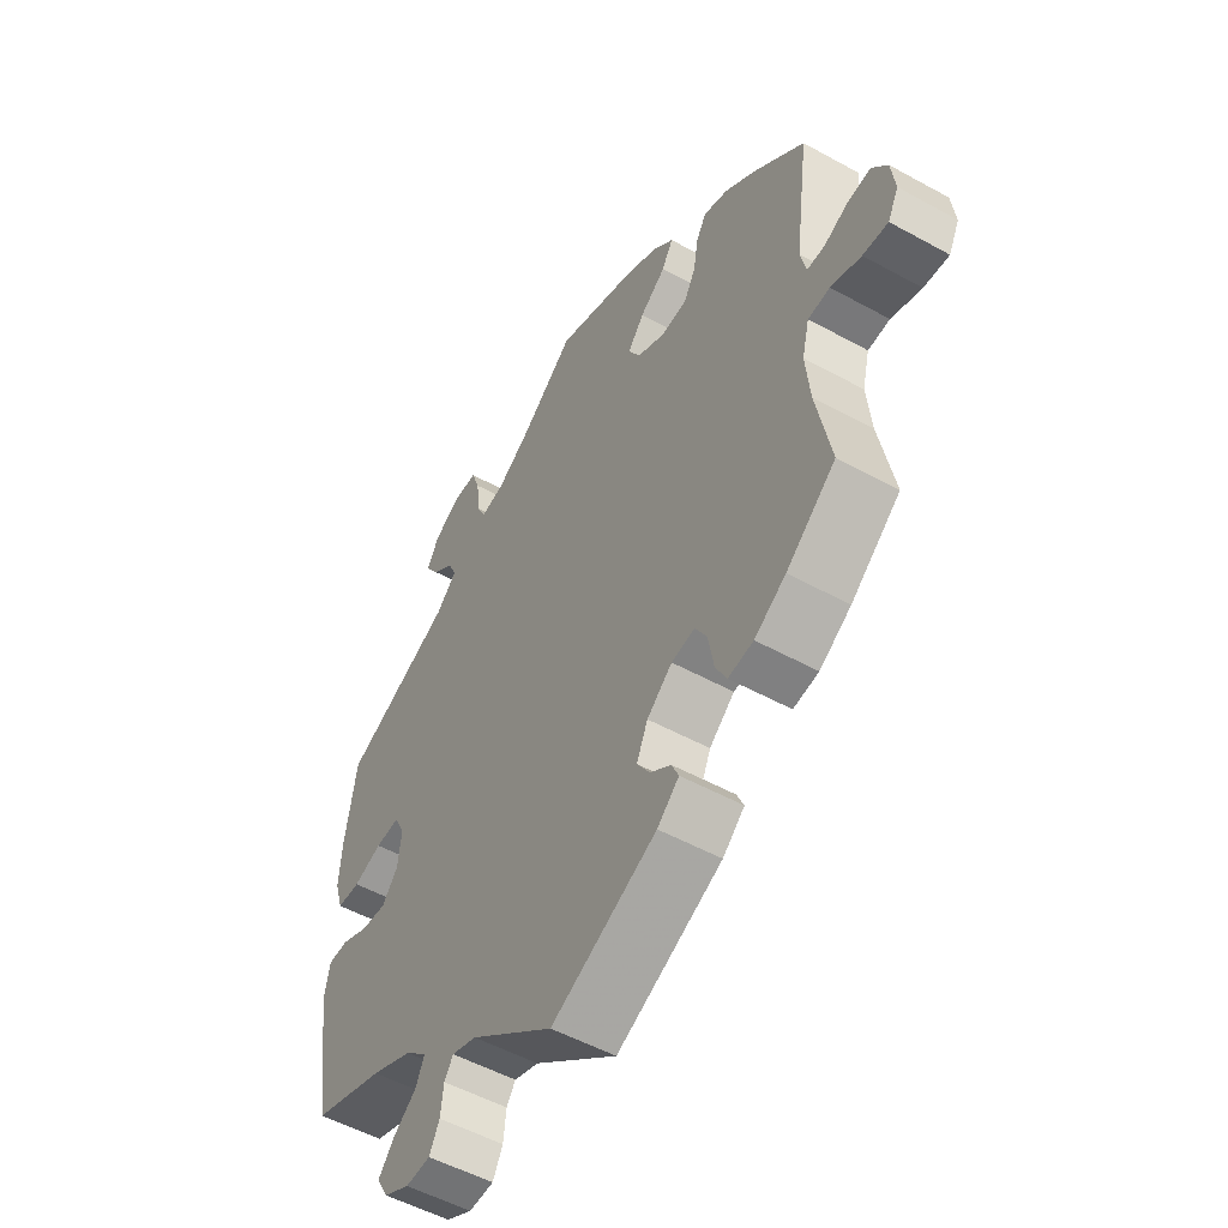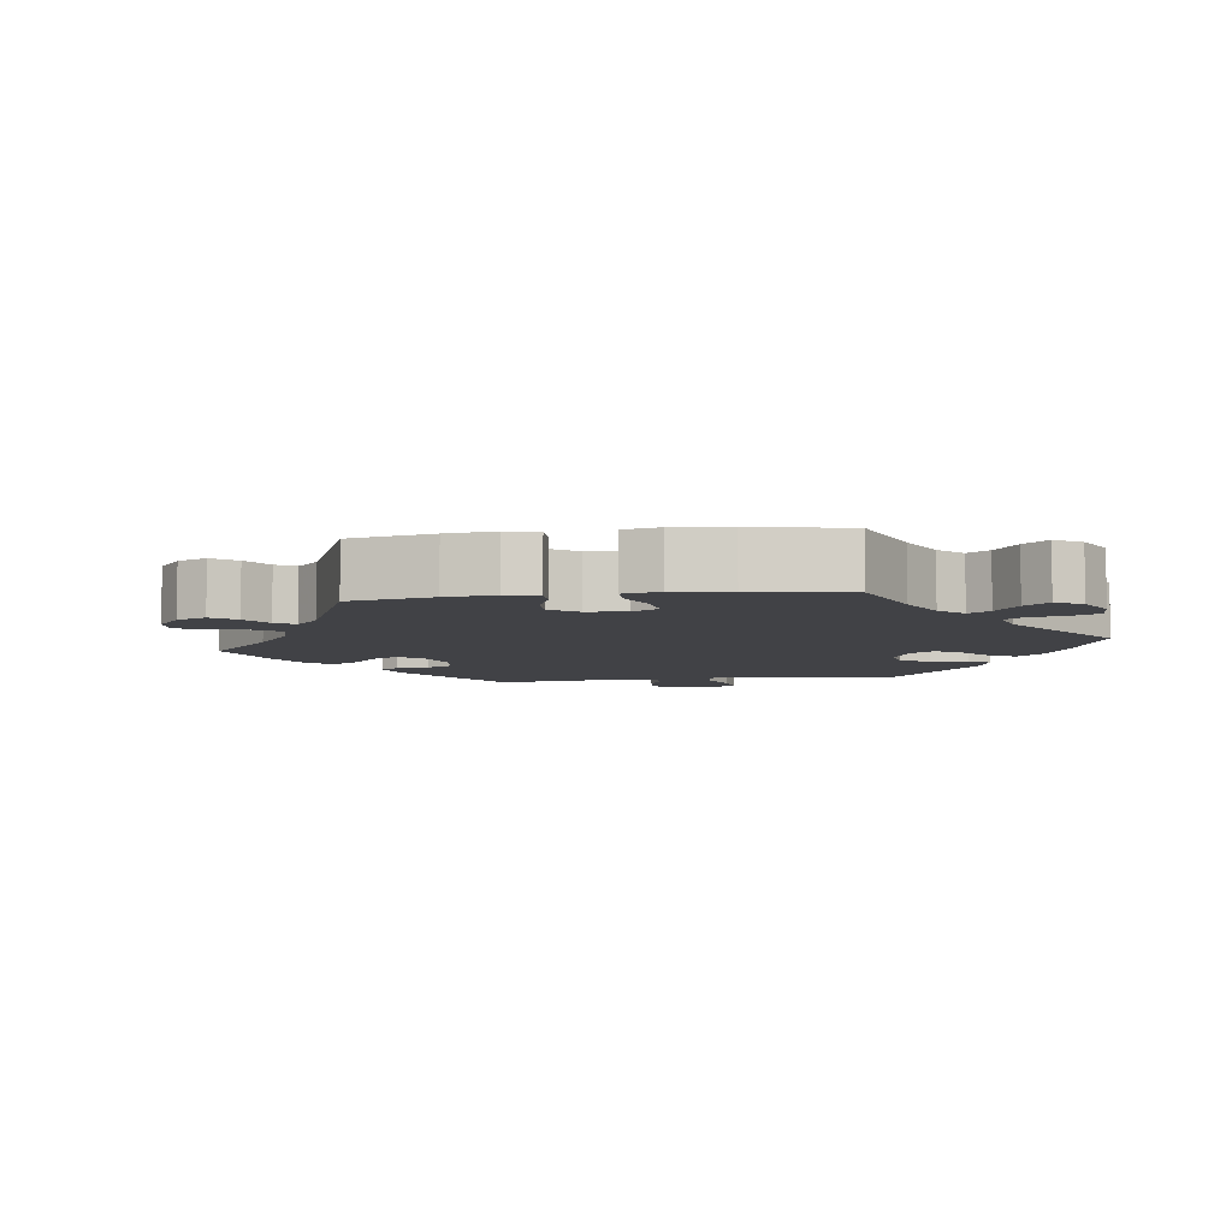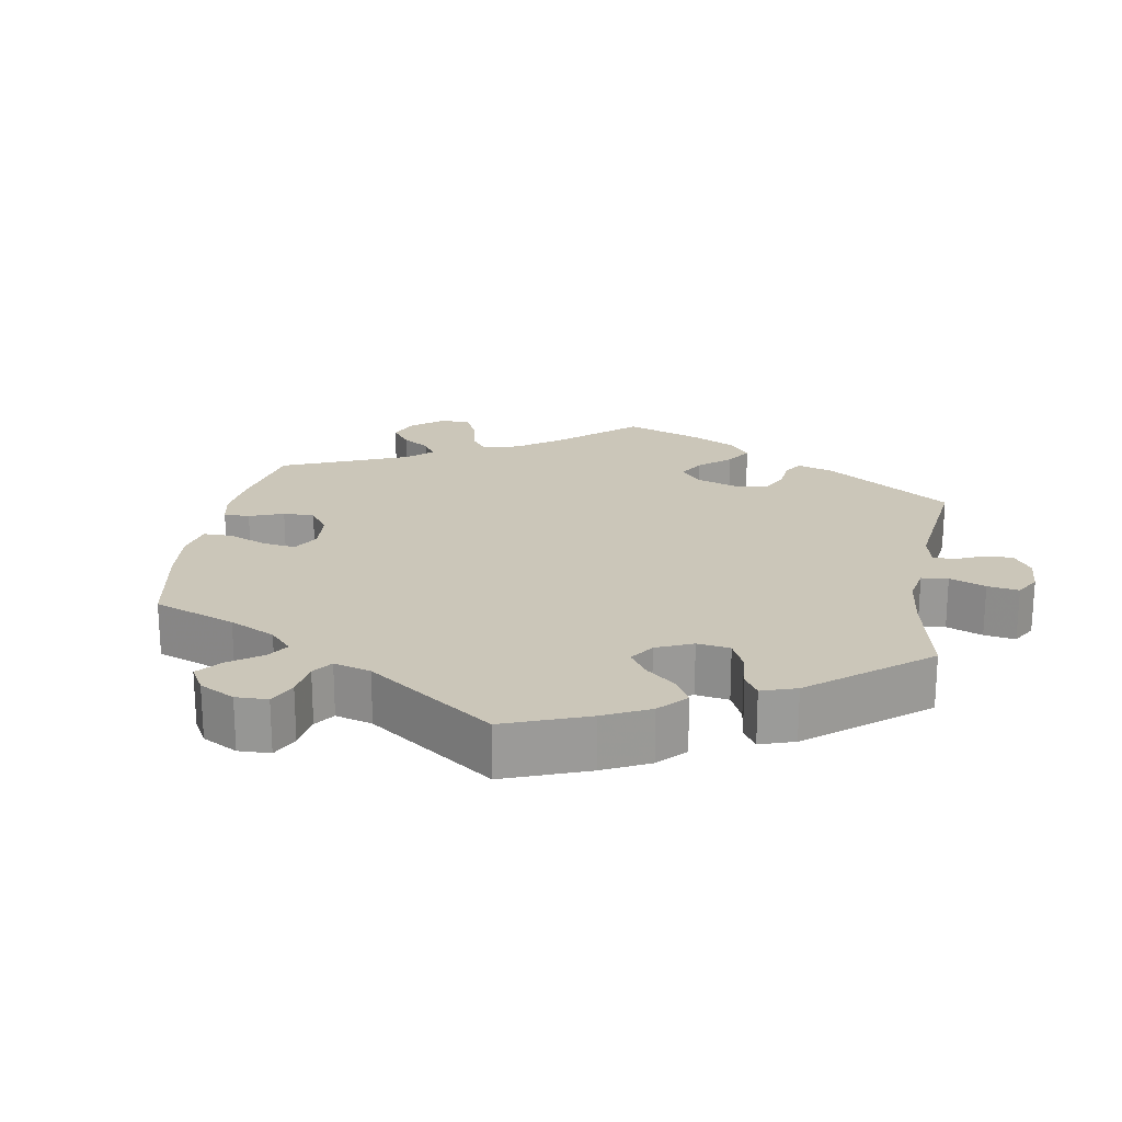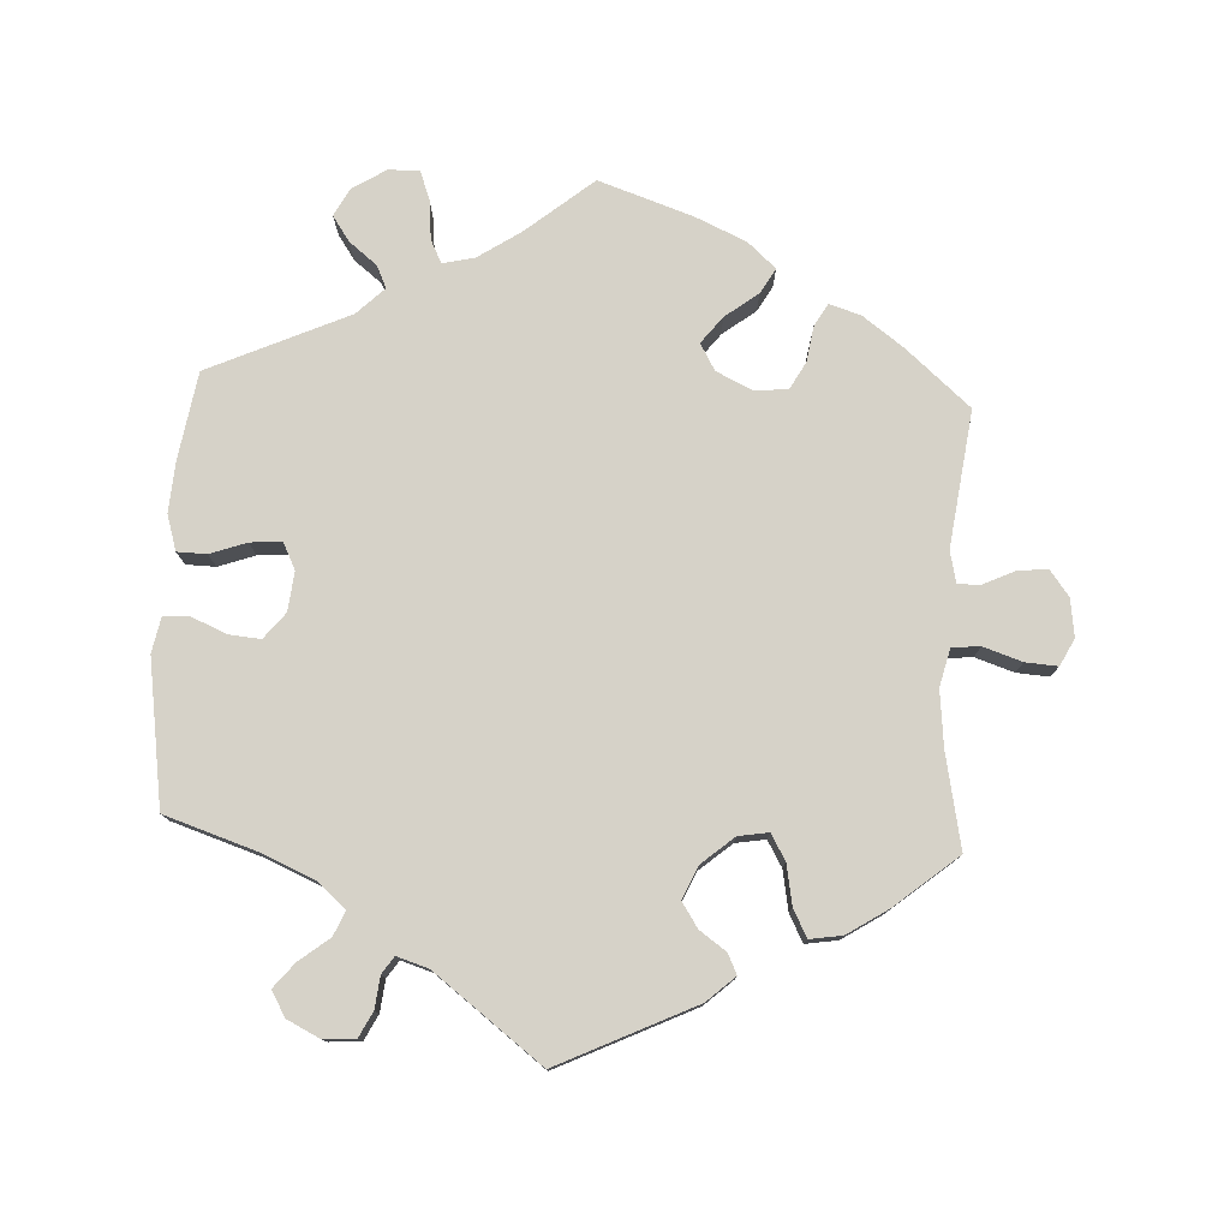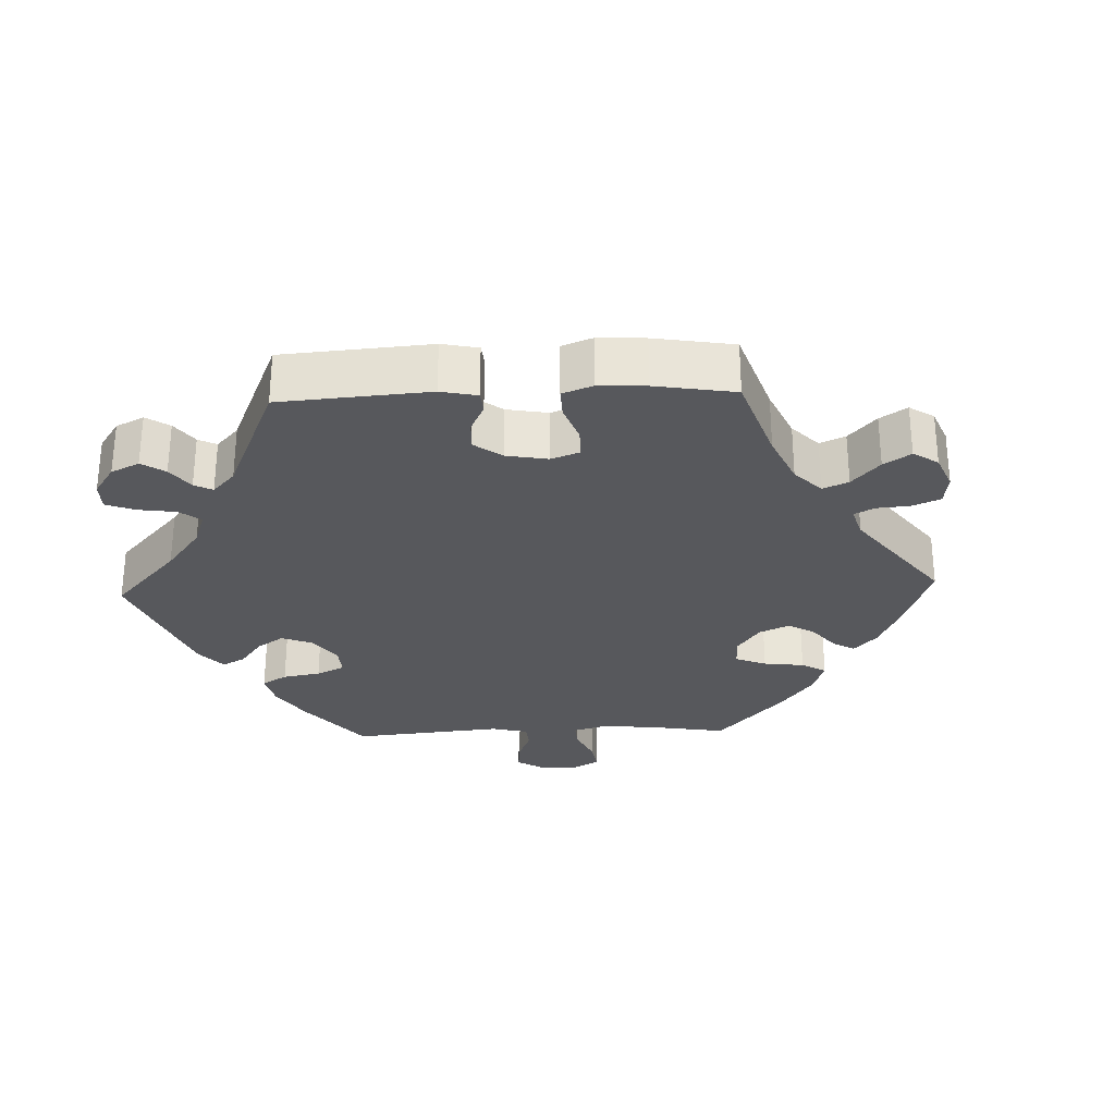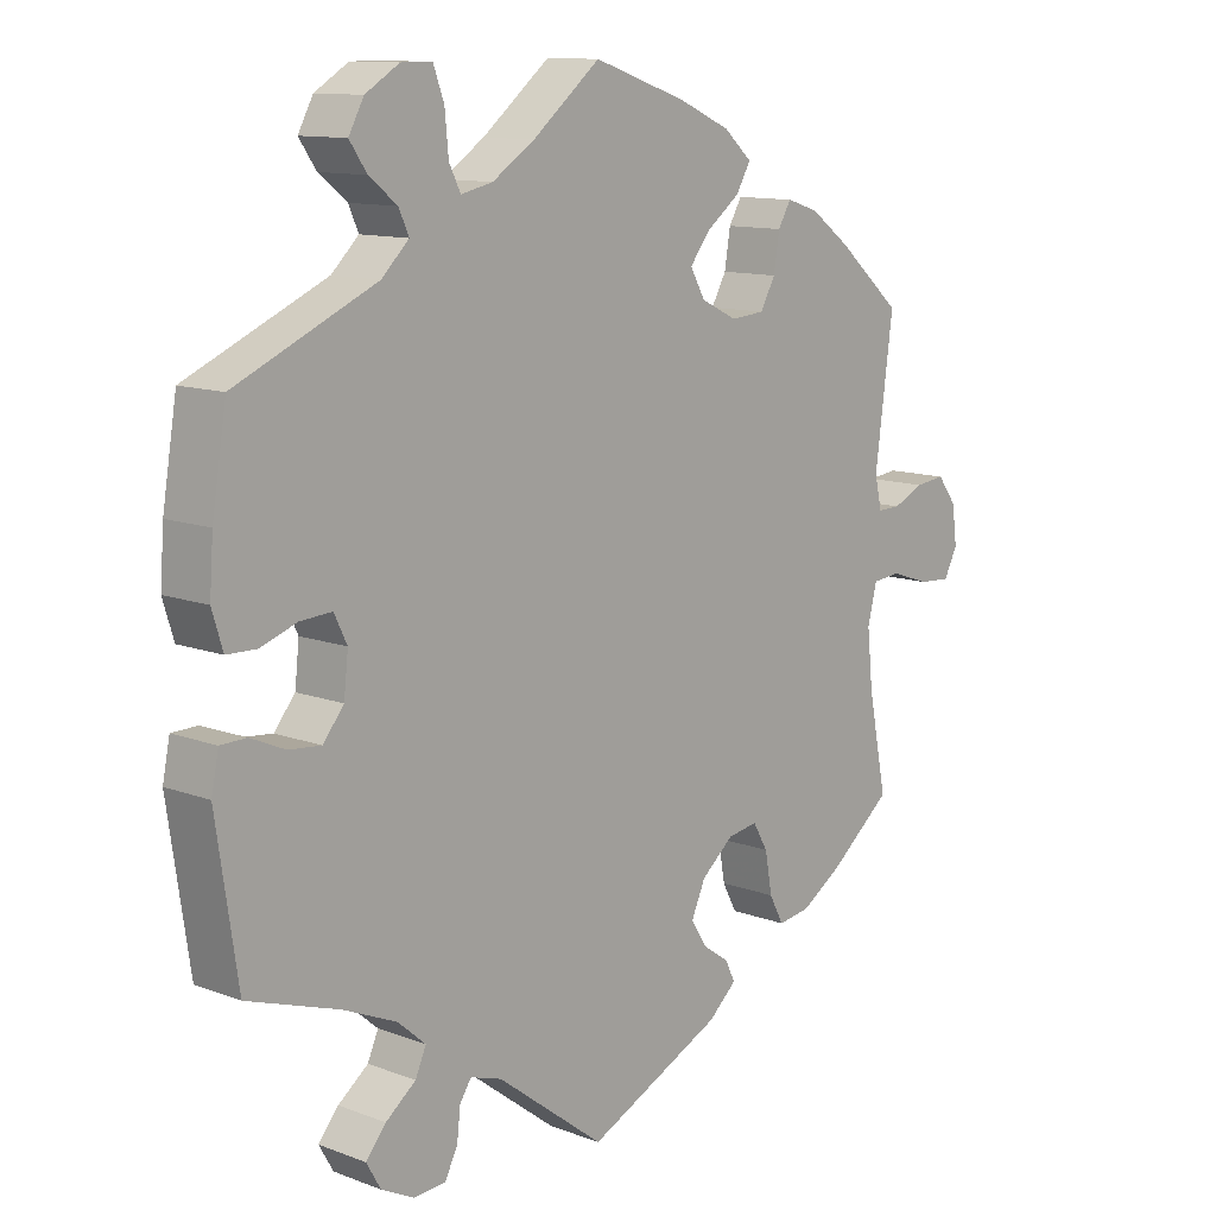
<metadata>
{"format":"obj","ext":"obj","renderer":"f3d","projection":"perspective","resolution":1024,"background":"white","views":[{"elev":-52.2,"azim":-120.8,"up":"+Z"},{"elev":-6.7,"azim":-22.2,"up":"+Y"},{"elev":20.8,"azim":69.8,"up":"+Y"},{"elev":77.7,"azim":-177.1,"up":"+Y"},{"elev":-28.7,"azim":-147.8,"up":"+Y"},{"elev":11.6,"azim":132.2,"up":"+Z"}]}
</metadata>
<code>
v 0.52 0.07 0.167
v 0.525 0.07 0.096
v 0.51 0.07 0.047
v 0.469 0.07 0.046
v 0.418 0.07 0.064
v 0.374 0.07 0.067
v 0.356 0.07 0.03
v 0.362 0.07 -0.025
v 0.391 0.07 -0.061
v 0.436 0.07 -0.057
v 0.484 0.07 -0.036
v 0.52 0.07 -0.037
v 0.53 0.07 -0.087
v 0.5 0.07 -0.289
v 0.372 0.07 -0.331
v 0.298 0.07 -0.363
v 0.259 0.07 -0.397
v 0.274 0.07 -0.431
v 0.316 0.07 -0.464
v 0.344 0.07 -0.498
v 0.324 0.07 -0.533
v 0.278 0.07 -0.556
v 0.234 0.07 -0.553
v 0.216 0.07 -0.518
v 0.211 0.07 -0.474
v 0.195 0.07 -0.45
v 0.151 0.07 -0.464
v 0.001 0.07 -0.578
v -0.188 0.07 -0.488
v -0.227 0.07 -0.453
v -0.214 0.07 -0.425
v -0.177 0.07 -0.399
v -0.154 0.07 -0.364
v -0.174 0.07 -0.319
v -0.219 0.07 -0.281
v -0.261 0.07 -0.274
v -0.282 0.07 -0.31
v -0.292 0.07 -0.366
v -0.312 0.07 -0.404
v -0.357 0.07 -0.397
v -0.413 0.07 -0.361
v -0.501 0.07 -0.289
v -0.475 0.07 -0.158
v -0.467 0.07 -0.08
v -0.48 0.07 -0.028
v -0.519 0.07 -0.024
v -0.573 0.07 -0.042
v -0.618 0.07 -0.045
v -0.637 0.07 -0.008
v -0.63 0.07 0.045
v -0.603 0.07 0.081
v -0.561 0.07 0.076
v -0.518 0.07 0.056
v -0.486 0.07 0.055
v -0.476 0.07 0.099
v -0.501 0.07 0.289
v -0.411 0.07 0.367
v -0.355 0.07 0.408
v -0.311 0.07 0.422
v -0.293 0.07 0.391
v -0.285 0.07 0.341
v -0.264 0.07 0.303
v -0.217 0.07 0.299
v -0.167 0.07 0.323
v -0.146 0.07 0.36
v -0.175 0.07 0.397
v -0.221 0.07 0.432
v -0.241 0.07 0.467
v -0.202 0.07 0.502
v -0.13 0.07 0.534
v 0 0.07 0.578
v 0.094 0.07 0.501
v 0.153 0.07 0.462
v 0.197 0.07 0.452
v 0.213 0.07 0.484
v 0.218 0.07 0.538
v 0.233 0.07 0.579
v 0.276 0.07 0.579
v 0.323 0.07 0.55
v 0.344 0.07 0.511
v 0.32 0.07 0.476
v 0.281 0.07 0.445
v 0.267 0.07 0.414
v 0.305 0.07 0.377
v 0.5 0.07 0.289
v 0.52 0 0.167
v 0.525 0 0.096
v 0.51 0 0.047
v 0.469 0 0.046
v 0.418 0 0.064
v 0.374 0 0.067
v 0.356 0 0.03
v 0.362 0 -0.025
v 0.391 0 -0.061
v 0.436 0 -0.057
v 0.484 0 -0.036
v 0.52 0 -0.037
v 0.53 0 -0.087
v 0.5 0 -0.289
v 0.372 0 -0.331
v 0.298 0 -0.363
v 0.259 0 -0.397
v 0.274 0 -0.431
v 0.316 0 -0.464
v 0.344 0 -0.498
v 0.324 0 -0.533
v 0.278 0 -0.556
v 0.234 0 -0.553
v 0.216 0 -0.518
v 0.211 0 -0.474
v 0.195 0 -0.45
v 0.151 0 -0.464
v 0.001 0 -0.578
v -0.188 0 -0.488
v -0.227 0 -0.453
v -0.214 0 -0.425
v -0.177 0 -0.399
v -0.154 0 -0.364
v -0.174 0 -0.319
v -0.219 0 -0.281
v -0.261 0 -0.274
v -0.282 0 -0.31
v -0.292 0 -0.366
v -0.312 0 -0.404
v -0.357 0 -0.397
v -0.413 0 -0.361
v -0.501 0 -0.289
v -0.475 0 -0.158
v -0.467 0 -0.08
v -0.48 0 -0.028
v -0.519 0 -0.024
v -0.573 0 -0.042
v -0.618 0 -0.045
v -0.637 0 -0.008
v -0.63 0 0.045
v -0.603 0 0.081
v -0.561 0 0.076
v -0.518 0 0.056
v -0.486 0 0.055
v -0.476 0 0.099
v -0.501 0 0.289
v -0.411 0 0.367
v -0.355 0 0.408
v -0.311 0 0.422
v -0.293 0 0.391
v -0.285 0 0.341
v -0.264 0 0.303
v -0.217 0 0.299
v -0.167 0 0.323
v -0.146 0 0.36
v -0.175 0 0.397
v -0.221 0 0.432
v -0.241 0 0.467
v -0.202 0 0.502
v -0.13 0 0.534
v 0 0 0.578
v 0.094 0 0.501
v 0.153 0 0.462
v 0.197 0 0.452
v 0.213 0 0.484
v 0.218 0 0.538
v 0.233 0 0.579
v 0.276 0 0.579
v 0.323 0 0.55
v 0.344 0 0.511
v 0.32 0 0.476
v 0.281 0 0.445
v 0.267 0 0.414
v 0.305 0 0.377
v 0.5 0 0.289
f 84 85 1 2
f 83 84 2 3
f 79 80 81 82
f 79 82 83
f 78 79 83
f 75 76 77 78
f 74 75 78 83
f 73 74 83 3
f 69 70 71 72
f 66 67 68 69
f 65 66 69 72
f 64 65 72 73
f 58 59 60 61
f 58 61 62
f 55 56 57 58
f 54 55 58 62
f 50 51 52 53
f 50 53 54
f 49 50 54
f 46 47 48 49
f 45 46 49 54
f 44 45 54 62
f 40 41 42 43
f 37 38 39 40
f 36 37 40 43
f 35 36 43 44
f 29 30 31 32
f 27 28 29 32
f 26 27 32 33
f 22 23 24 25
f 22 25 26
f 21 22 26
f 18 19 20 21
f 18 21 26
f 17 18 26 33
f 12 13 14 15
f 10 11 12 15
f 9 10 15 16
f 8 9 16 17
f 73 3 4 5
f 63 64 73 5
f 35 44 62 63
f 34 35 63
f 7 8 17 33
f 6 7 33 34
f 63 5 6
f 6 34 63
f 87 86 170 169
f 88 87 169 168
f 167 166 165 164
f 168 167 164
f 168 164 163
f 163 162 161 160
f 168 163 160 159
f 88 168 159 158
f 157 156 155 154
f 154 153 152 151
f 157 154 151 150
f 158 157 150 149
f 146 145 144 143
f 147 146 143
f 143 142 141 140
f 147 143 140 139
f 138 137 136 135
f 139 138 135
f 139 135 134
f 134 133 132 131
f 139 134 131 130
f 147 139 130 129
f 128 127 126 125
f 125 124 123 122
f 128 125 122 121
f 129 128 121 120
f 117 116 115 114
f 117 114 113 112
f 118 117 112 111
f 110 109 108 107
f 111 110 107
f 111 107 106
f 106 105 104 103
f 111 106 103
f 118 111 103 102
f 100 99 98 97
f 100 97 96 95
f 101 100 95 94
f 102 101 94 93
f 90 89 88 158
f 90 158 149 148
f 148 147 129 120
f 148 120 119
f 118 102 93 92
f 119 118 92 91
f 91 90 148
f 148 119 91
f 1 86 87 2
f 2 87 88 3
f 3 88 89 4
f 4 89 90 5
f 5 90 91 6
f 6 91 92 7
f 7 92 93 8
f 8 93 94 9
f 9 94 95 10
f 10 95 96 11
f 11 96 97 12
f 12 97 98 13
f 13 98 99 14
f 14 99 100 15
f 15 100 101 16
f 16 101 102 17
f 17 102 103 18
f 18 103 104 19
f 19 104 105 20
f 20 105 106 21
f 21 106 107 22
f 22 107 108 23
f 23 108 109 24
f 24 109 110 25
f 25 110 111 26
f 26 111 112 27
f 27 112 113 28
f 28 113 114 29
f 29 114 115 30
f 30 115 116 31
f 31 116 117 32
f 32 117 118 33
f 33 118 119 34
f 34 119 120 35
f 35 120 121 36
f 36 121 122 37
f 37 122 123 38
f 38 123 124 39
f 39 124 125 40
f 40 125 126 41
f 41 126 127 42
f 42 127 128 43
f 43 128 129 44
f 44 129 130 45
f 45 130 131 46
f 46 131 132 47
f 47 132 133 48
f 48 133 134 49
f 49 134 135 50
f 50 135 136 51
f 51 136 137 52
f 52 137 138 53
f 53 138 139 54
f 54 139 140 55
f 55 140 141 56
f 56 141 142 57
f 57 142 143 58
f 58 143 144 59
f 59 144 145 60
f 60 145 146 61
f 61 146 147 62
f 62 147 148 63
f 63 148 149 64
f 64 149 150 65
f 65 150 151 66
f 66 151 152 67
f 67 152 153 68
f 68 153 154 69
f 69 154 155 70
f 70 155 156 71
f 71 156 157 72
f 72 157 158 73
f 73 158 159 74
f 74 159 160 75
f 75 160 161 76
f 76 161 162 77
f 77 162 163 78
f 78 163 164 79
f 79 164 165 80
f 80 165 166 81
f 81 166 167 82
f 82 167 168 83
f 83 168 169 84
f 84 169 170 85
f 85 170 86 1

</code>
